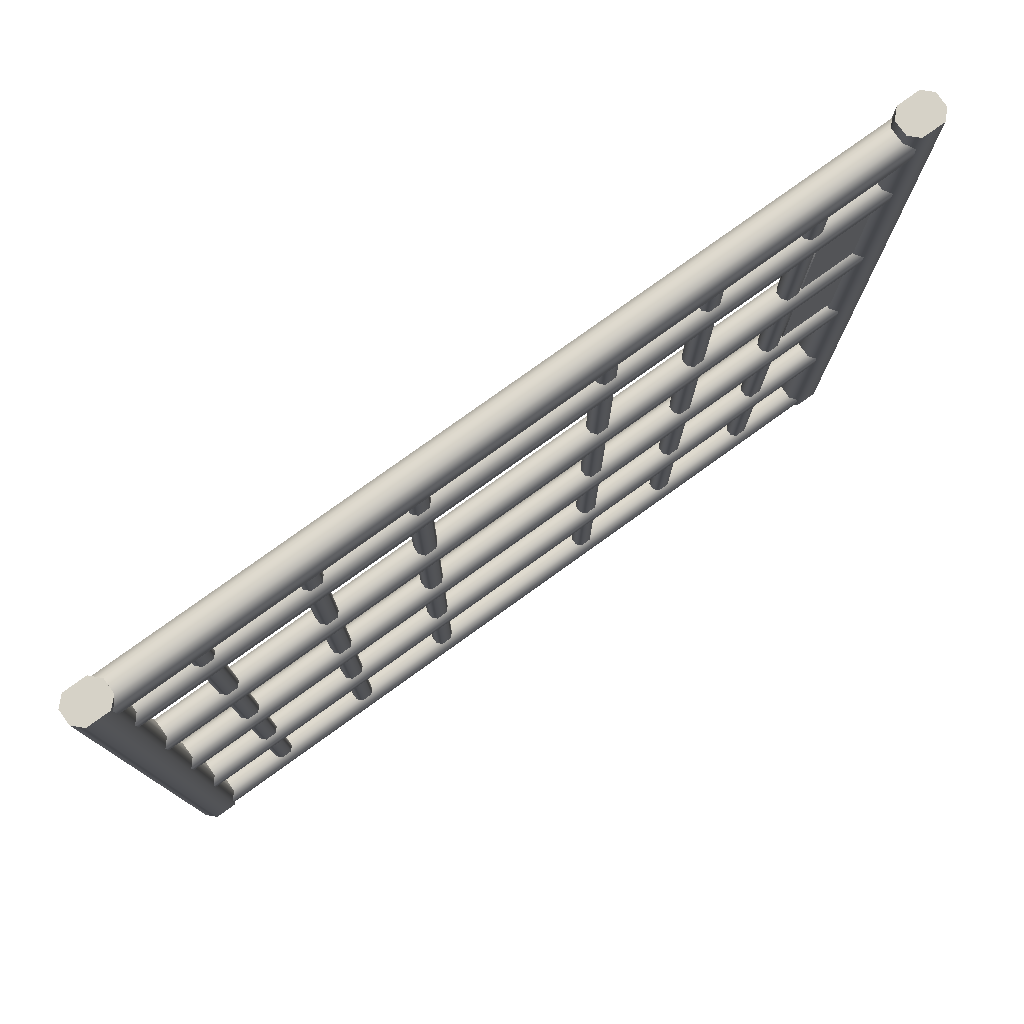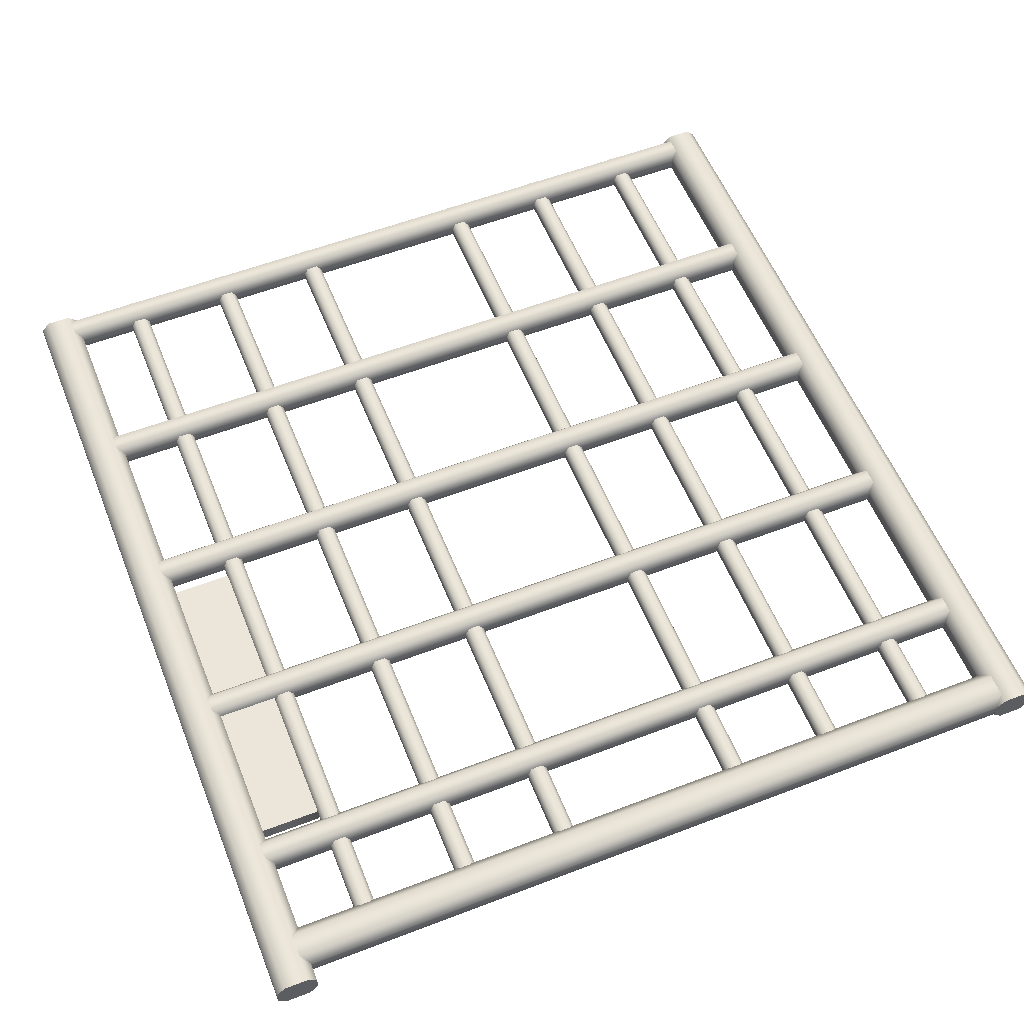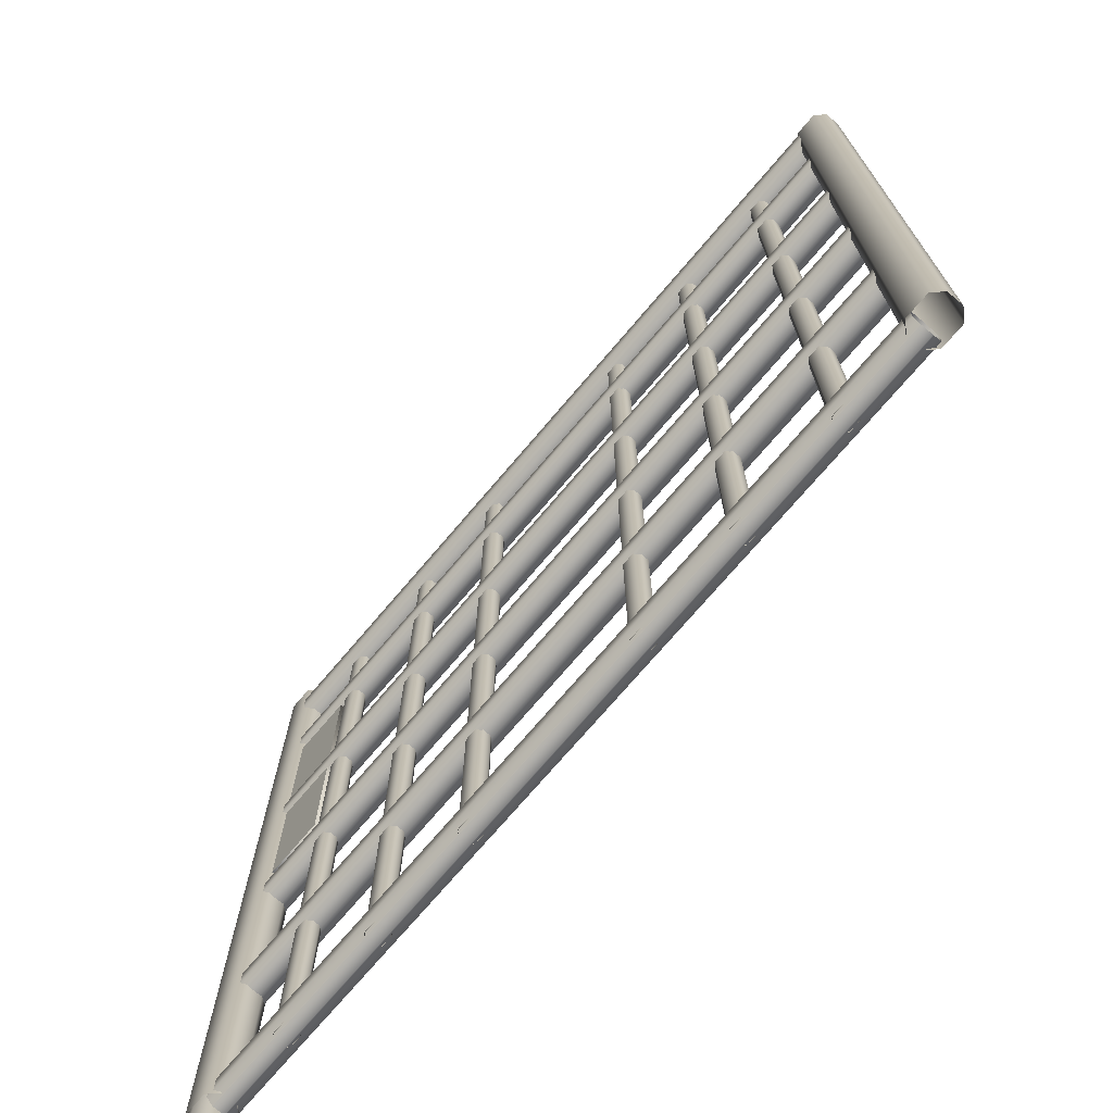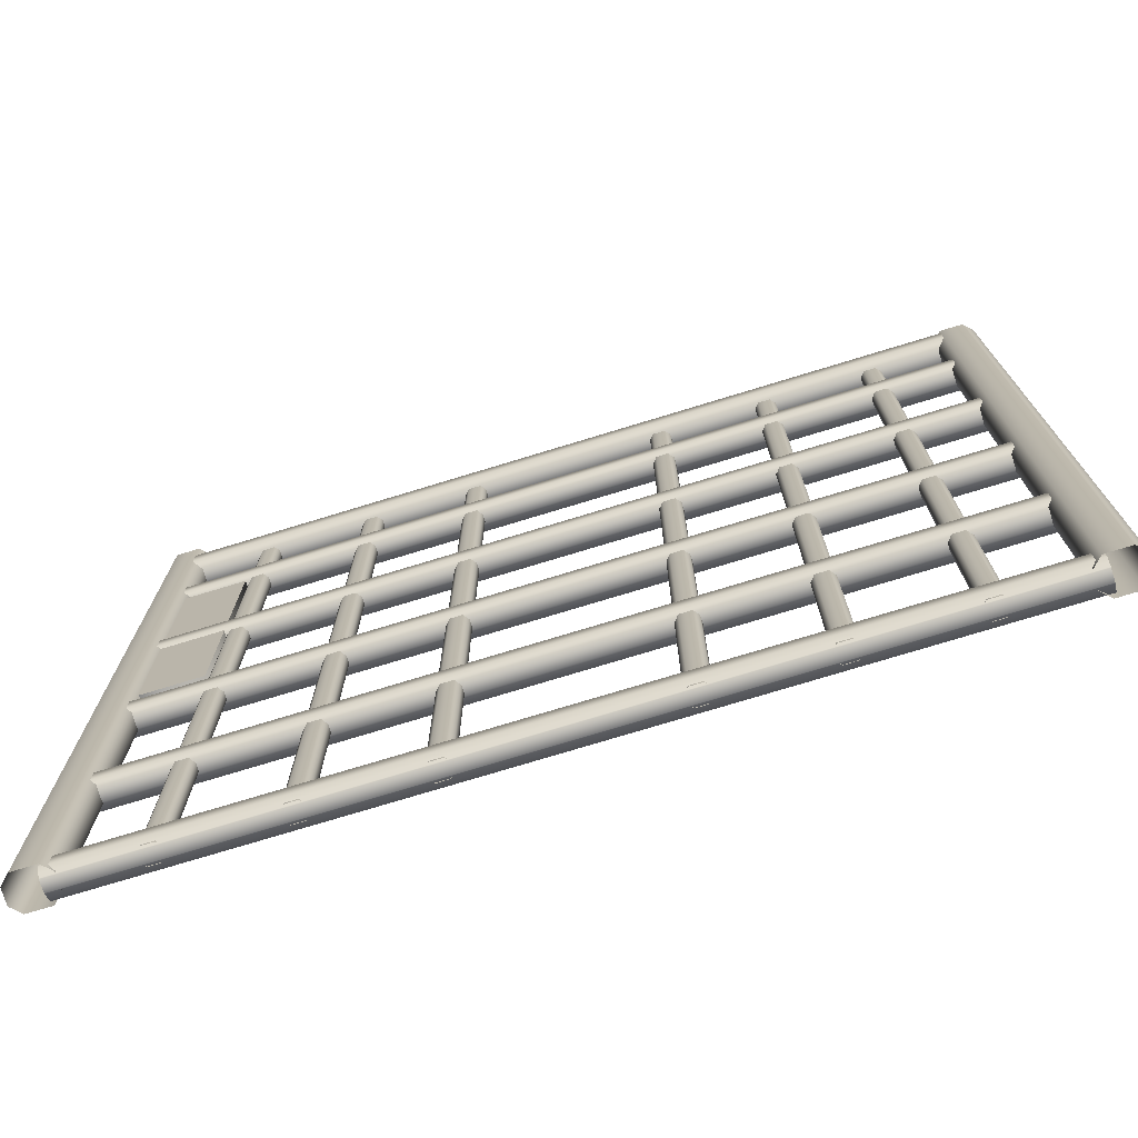
<metadata>
{"format":"obj","ext":"obj","renderer":"f3d","projection":"perspective","resolution":1024,"background":"white","views":[{"elev":78.5,"azim":-35.7,"up":"+Y"},{"elev":56.9,"azim":158.2,"up":"+Z"},{"elev":-72.7,"azim":-130.3,"up":"+Y"},{"elev":-74.8,"azim":-163.0,"up":"+Y"}]}
</metadata>
<code>
o irondoortopx+_bedx+.002
v -0.4565 -0.5 0.4671
v -0.4433 0.4811 0.4671
v -0.4433 -0.5 0.4671
v -0.433 -0.5 0.4482
v -0.433 0.4811 0.4395
v -0.433 -0.5 0.4395
v -0.4381 -0.5 0.4344
v -0.4433 0.4811 0.4292
v -0.4433 -0.5 0.4292
v -0.4749 -0.5 0.462
v -0.4801 0.4811 0.4569
v -0.4698 0.4811 0.4671
v -0.4698 -0.5 0.4671
v -0.4749 -0.5 0.4344
v -0.4698 0.4811 0.4292
v -0.4801 0.4811 0.4395
v -0.4801 -0.5 0.4395
v -0.433 -0.5 0.4569
v -0.433 0.4811 0.4569
v -0.4801 -0.5 0.4569
v -0.4698 -0.5 0.4292
v -0.4519 0.4703 0.4668
v 0.000218 0.4443 0.4668
v -0.4519 0.4443 0.4668
v 0.000219 0.4443 0.4296
v -0.4519 0.4703 0.4296
v -0.4519 0.4443 0.4296
v -0.4519 0.4342 0.4567
v 0.000219 0.4342 0.4397
v -0.4519 0.4342 0.4397
v 0.000219 0.4804 0.4567
v 0.000218 0.4703 0.4668
v -0.4519 0.4804 0.4397
v 0.000219 0.4703 0.4296
v 0.000219 0.4804 0.4397
v 0.000219 0.4342 0.4567
v -0.4519 0.4804 0.4567
v 0.000219 0.3248 0.4651
v 0.000219 0.3443 0.4651
v -0.4476 0.3443 0.4651
v -0.4476 0.3443 0.4342
v 0.000219 0.3443 0.4342
v 0.000219 0.3248 0.4342
v 0.000219 0.3519 0.4546
v 0.000219 0.3519 0.4418
v -0.4476 0.3519 0.4418
v -0.4476 0.3248 0.4651
v -0.4476 0.3173 0.4546
v 0.000219 0.3173 0.4418
v -0.4476 0.3173 0.4418
v -0.4476 0.3248 0.4342
v -0.4476 0.3519 0.4546
v 0.000219 0.3173 0.4546
v 0.000219 0.1204 0.4651
v -0.4476 0.1399 0.4651
v 0.000219 0.1399 0.4651
v -0.4476 0.1399 0.4342
v 0.000219 0.1204 0.4342
v 0.000219 0.1399 0.4342
v 0.000219 0.1474 0.4546
v -0.4476 0.1474 0.4418
v 0.000219 0.1474 0.4418
v -0.4476 0.1128 0.4546
v -0.4476 0.1204 0.4651
v 0.000219 0.1128 0.4418
v -0.4476 0.1204 0.4342
v -0.4476 0.1128 0.4418
v -0.4476 0.1474 0.4546
v 0.000219 0.1128 0.4546
v 0.000219 -0.08413 0.4651
v -0.4476 -0.06463 0.4651
v 0.000219 -0.06463 0.4651
v -0.4476 -0.06463 0.4342
v 0.000219 -0.08413 0.4342
v 0.000219 -0.06463 0.4342
v 0.000219 -0.05705 0.4546
v -0.4476 -0.05705 0.4418
v 0.000219 -0.05705 0.4418
v -0.4476 -0.09171 0.4546
v -0.4476 -0.08413 0.4651
v 0.000219 -0.09171 0.4418
v -0.4476 -0.08413 0.4342
v -0.4476 -0.09171 0.4418
v -0.4476 -0.05705 0.4546
v 0.000219 -0.09171 0.4546
v 0.000219 -0.2886 0.4651
v -0.4476 -0.2691 0.4651
v 0.000219 -0.2691 0.4651
v -0.4476 -0.2691 0.4342
v 0.000219 -0.2886 0.4342
v 0.000219 -0.2691 0.4342
v 0.000219 -0.2615 0.4546
v -0.4476 -0.2615 0.4418
v 0.000219 -0.2615 0.4418
v -0.4476 -0.2962 0.4546
v -0.4476 -0.2886 0.4651
v 0.000219 -0.2962 0.4418
v -0.4476 -0.2886 0.4342
v -0.4476 -0.2962 0.4418
v -0.4476 -0.2615 0.4546
v 0.000219 -0.2962 0.4546
v 0.000219 -0.4931 0.4651
v -0.4476 -0.4736 0.4651
v 0.000219 -0.4736 0.4651
v -0.4476 -0.4736 0.4342
v 0.000219 -0.4931 0.4342
v 0.000219 -0.4736 0.4342
v 0.000219 -0.466 0.4546
v -0.4476 -0.466 0.4418
v 0.000219 -0.466 0.4418
v -0.4073 -0.5 0.4555
v -0.4476 -0.5007 0.4546
v -0.4476 -0.5 0.4555
v -0.04007 -0.5 0.4411
v -0.4476 -0.4931 0.4342
v -0.4476 -0.5 0.4411
v 0.000219 -0.5007 0.4418
v -0.4476 -0.5007 0.4418
v -0.4476 -0.4931 0.4651
v -0.4476 -0.466 0.4546
v 0.000219 -0.5 0.4555
v 0.000219 -0.5007 0.4546
v 0.000219 -0.5 0.4411
v -0.3537 -0.5 0.4577
v -0.3471 0.4503 0.4577
v -0.3471 -0.5 0.4577
v -0.342 -0.5 0.4482
v -0.342 0.4503 0.4439
v -0.342 -0.5 0.4439
v -0.3445 -0.5 0.4413
v -0.3471 0.4503 0.4387
v -0.3471 -0.5 0.4387
v -0.3629 -0.5 0.4551
v -0.3655 0.4503 0.4525
v -0.3604 0.4503 0.4577
v -0.3603 -0.5 0.4577
v -0.3629 -0.5 0.4413
v -0.3604 0.4503 0.4387
v -0.3655 0.4503 0.4439
v -0.3655 -0.5 0.4439
v -0.342 -0.5 0.4525
v -0.342 0.4503 0.4525
v -0.3655 -0.5 0.4525
v -0.3603 -0.5 0.4387
v -0.231 -0.5 0.4577
v -0.2244 0.4503 0.4577
v -0.2244 -0.5 0.4577
v -0.2193 -0.5 0.4482
v -0.2193 0.4503 0.4439
v -0.2193 -0.5 0.4439
v -0.2218 -0.5 0.4413
v -0.2244 0.4503 0.4387
v -0.2244 -0.5 0.4387
v -0.2402 -0.5 0.4551
v -0.2428 0.4503 0.4525
v -0.2377 0.4503 0.4577
v -0.2377 -0.5 0.4577
v -0.2402 -0.5 0.4413
v -0.2377 0.4503 0.4387
v -0.2428 0.4503 0.4439
v -0.2428 -0.5 0.4439
v -0.2193 -0.5 0.4525
v -0.2193 0.4503 0.4525
v -0.2428 -0.5 0.4525
v -0.2377 -0.5 0.4387
v -0.1083 -0.5 0.4577
v -0.1017 0.4458 0.4577
v -0.1017 -0.5 0.4577
v -0.09658 -0.5 0.4482
v -0.09658 0.4458 0.4439
v -0.09658 -0.5 0.4439
v -0.09917 -0.5 0.4413
v -0.1017 0.4458 0.4387
v -0.1017 -0.5 0.4387
v -0.1176 -0.5 0.4551
v -0.1201 0.4458 0.4525
v -0.115 0.4458 0.4577
v -0.115 -0.5 0.4577
v -0.1175 -0.5 0.4413
v -0.115 0.4458 0.4387
v -0.1201 0.4458 0.4439
v -0.1201 -0.5 0.4439
v -0.09658 -0.5 0.4525
v -0.09658 0.4458 0.4525
v -0.1201 -0.5 0.4525
v -0.115 -0.5 0.4387
v 0.457 -0.5 0.4672
v 0.4437 -0.5 0.4672
v 0.4437 0.5008 0.4672
v 0.4334 -0.5 0.4482
v 0.4334 -0.5 0.4395
v 0.4334 0.5008 0.4395
v 0.4386 -0.5 0.4344
v 0.4437 -0.5 0.4292
v 0.4437 0.5008 0.4292
v 0.4702 -0.5 0.4672
v 0.4702 0.5008 0.4672
v 0.4805 0.5008 0.4569
v 0.4753 -0.5 0.462
v 0.4805 -0.5 0.4395
v 0.4805 0.5008 0.4395
v 0.4702 0.5008 0.4292
v 0.4754 -0.5 0.4344
v 0.4334 0.5008 0.4569
v 0.4334 -0.5 0.4569
v 0.4805 -0.5 0.4569
v 0.4702 -0.5 0.4292
v 0.4524 0.4703 0.4668
v 0.4524 0.4443 0.4668
v 0.4524 0.4443 0.4296
v 0.4524 0.4703 0.4296
v 0.4524 0.4342 0.4567
v 0.4524 0.4342 0.4397
v 0.4524 0.4804 0.4397
v 0.4524 0.4804 0.4567
v 0.448 0.3443 0.4651
v 0.448 0.3443 0.4342
v 0.448 0.3519 0.4418
v 0.448 0.3173 0.4546
v 0.448 0.3248 0.4651
v 0.448 0.3248 0.4342
v 0.448 0.3173 0.4418
v 0.448 0.3519 0.4546
v 0.448 0.1399 0.4651
v 0.448 0.1399 0.4342
v 0.448 0.1474 0.4418
v 0.448 0.1204 0.4651
v 0.448 0.1128 0.4546
v 0.448 0.1128 0.4418
v 0.448 0.1204 0.4342
v 0.448 0.1474 0.4546
v 0.448 -0.06463 0.4651
v 0.448 -0.06463 0.4342
v 0.448 -0.05705 0.4418
v 0.448 -0.08413 0.4651
v 0.448 -0.09171 0.4546
v 0.448 -0.09171 0.4418
v 0.448 -0.08413 0.4342
v 0.448 -0.05705 0.4546
v 0.448 -0.2691 0.4651
v 0.448 -0.2691 0.4342
v 0.448 -0.2615 0.4418
v 0.448 -0.2886 0.4651
v 0.448 -0.2962 0.4546
v 0.448 -0.2962 0.4418
v 0.448 -0.2886 0.4342
v 0.448 -0.2615 0.4546
v 0.448 -0.4736 0.4651
v 0.448 -0.4736 0.4342
v 0.448 -0.466 0.4418
v 0.4077 -0.5 0.4555
v 0.448 -0.5 0.4555
v 0.448 -0.5007 0.4546
v 0.04051 -0.5 0.4411
v 0.448 -0.5 0.4411
v 0.448 -0.4931 0.4342
v 0.448 -0.5007 0.4418
v 0.448 -0.4931 0.4651
v 0.448 -0.466 0.4546
v 0.3542 -0.5 0.4577
v 0.3476 -0.5 0.4577
v 0.3476 0.4503 0.4577
v 0.3424 -0.5 0.4482
v 0.3424 -0.5 0.4439
v 0.3424 0.4503 0.4439
v 0.345 -0.5 0.4413
v 0.3476 -0.5 0.4387
v 0.3476 0.4503 0.4387
v 0.3608 -0.5 0.4577
v 0.3608 0.4503 0.4577
v 0.3659 0.4503 0.4525
v 0.3634 -0.5 0.4551
v 0.3659 -0.5 0.4439
v 0.3659 0.4503 0.4439
v 0.3608 0.4503 0.4387
v 0.3634 -0.5 0.4413
v 0.3424 0.4503 0.4525
v 0.3424 -0.5 0.4525
v 0.3659 -0.5 0.4525
v 0.3608 -0.5 0.4387
v 0.2315 -0.5 0.4577
v 0.2249 -0.5 0.4577
v 0.2249 0.4503 0.4577
v 0.2197 -0.5 0.4482
v 0.2197 -0.5 0.4439
v 0.2197 0.4503 0.4439
v 0.2223 -0.5 0.4413
v 0.2249 -0.5 0.4387
v 0.2249 0.4503 0.4387
v 0.2381 -0.5 0.4577
v 0.2381 0.4503 0.4577
v 0.2432 0.4503 0.4525
v 0.2407 -0.5 0.4551
v 0.2432 -0.5 0.4439
v 0.2432 0.4503 0.4439
v 0.2381 0.4503 0.4387
v 0.2407 -0.5 0.4413
v 0.2197 0.4503 0.4525
v 0.2197 -0.5 0.4525
v 0.2432 -0.5 0.4525
v 0.2381 -0.5 0.4387
v 0.1087 -0.5 0.4577
v 0.1022 -0.5 0.4577
v 0.1022 0.4458 0.4577
v 0.09702 -0.5 0.4482
v 0.09702 -0.5 0.4439
v 0.09702 0.4458 0.4439
v 0.09961 -0.5 0.4413
v 0.1022 -0.5 0.4387
v 0.1022 0.4458 0.4387
v 0.1154 -0.5 0.4577
v 0.1154 0.4458 0.4577
v 0.1205 0.4458 0.4525
v 0.118 -0.5 0.4551
v 0.1206 -0.5 0.4439
v 0.1205 0.4458 0.4439
v 0.1154 0.4458 0.4387
v 0.118 -0.5 0.4413
v 0.09702 0.4458 0.4525
v 0.09702 -0.5 0.4525
v 0.1206 -0.5 0.4525
v 0.1154 -0.5 0.4387
v 0.4648 -0.03893 0.4375
v 0.3663 0.3068 0.4375
v 0.3663 -0.03893 0.4375
v 0.4648 0.3068 0.4375
v 0.4648 -0.03893 0.456
v 0.3663 -0.03893 0.456
v 0.3663 0.3068 0.456
v 0.4648 0.3068 0.456
v 0.345 -0.5 0.4551
v -0.1083 -0.5 0.4387
v -0.231 -0.5 0.4387
v -0.3537 -0.5 0.4387
v 0.2432 -0.5 0.4482
v 0.1206 -0.5 0.4482
v 0.3659 -0.5 0.4482
v -0.4801 -0.5 0.4482
v -0.3655 -0.5 0.4482
v -0.1201 -0.5 0.4482
v 0.09961 -0.5 0.4551
v 0.2315 -0.5 0.4387
v 0.457 -0.5 0.4292
v -0.2428 -0.5 0.4482
v 0.4386 -0.5 0.462
v 0.2223 -0.5 0.4551
v 0.1087 -0.5 0.4387
v -0.09917 -0.5 0.4551
v -0.4381 -0.5 0.462
v -0.2218 -0.5 0.4551
v -0.4565 -0.5 0.4292
v -0.3445 -0.5 0.4551
v 0.3542 -0.5 0.4387
v 0.4805 -0.5 0.4482
f 1 2 3
f 4 5 6
f 7 8 9
f 10 11 12 13
f 14 15 16 17
f 13 12 2 1
f 18 19 5 4
f 6 5 8 7
f 10 20 11
f 14 21 15
f 22 23 24
f 25 26 27
f 28 29 30
f 30 25 27
f 22 31 32
f 23 28 24
f 33 34 35
f 31 33 35
f 22 32 23
f 25 34 26
f 28 36 29
f 30 29 25
f 22 37 31
f 23 36 28
f 33 26 34
f 31 37 33
f 38 39 40
f 41 42 43
f 44 45 46
f 45 42 41
f 38 47 48
f 40 39 44
f 49 50 51
f 48 50 49
f 38 40 47
f 41 43 51
f 44 46 52
f 45 41 46
f 38 48 53
f 40 44 52
f 49 51 43
f 48 49 53
f 54 55 56
f 57 58 59
f 60 61 62
f 62 57 59
f 54 63 64
f 55 60 56
f 65 66 67
f 63 65 67
f 54 64 55
f 57 66 58
f 60 68 61
f 62 61 57
f 54 69 63
f 55 68 60
f 65 58 66
f 63 69 65
f 70 71 72
f 73 74 75
f 76 77 78
f 78 73 75
f 70 79 80
f 71 76 72
f 81 82 83
f 79 81 83
f 70 80 71
f 73 82 74
f 76 84 77
f 78 77 73
f 70 85 79
f 71 84 76
f 81 74 82
f 79 85 81
f 86 87 88
f 89 90 91
f 92 93 94
f 94 89 91
f 86 95 96
f 87 92 88
f 97 98 99
f 95 97 99
f 86 96 87
f 89 98 90
f 92 100 93
f 94 93 89
f 86 101 95
f 87 100 92
f 97 90 98
f 95 101 97
f 102 103 104
f 105 106 107
f 108 109 110
f 110 105 107
f 111 112 113
f 103 108 104
f 114 115 116
f 112 117 118
f 102 119 103
f 105 115 106
f 108 120 109
f 110 109 105
f 121 122 112 111
f 103 120 108
f 123 106 115 114
f 112 122 117
f 124 125 126
f 127 128 129
f 130 131 132
f 133 134 135 136
f 137 138 139 140
f 136 135 125 124
f 141 142 128 127
f 129 128 131 130
f 133 143 134
f 137 144 138
f 145 146 147
f 148 149 150
f 151 152 153
f 154 155 156 157
f 158 159 160 161
f 157 156 146 145
f 162 163 149 148
f 150 149 152 151
f 154 164 155
f 158 165 159
f 166 167 168
f 169 170 171
f 172 173 174
f 175 176 177 178
f 179 180 181 182
f 178 177 167 166
f 183 184 170 169
f 171 170 173 172
f 175 185 176
f 179 186 180
f 187 188 189
f 190 191 192
f 193 194 195
f 196 197 198 199
f 200 201 202 203
f 187 189 197 196
f 190 192 204 205
f 193 195 192 191
f 199 198 206
f 203 202 207
f 208 209 23
f 25 210 211
f 212 213 29
f 213 210 25
f 208 32 31
f 23 209 212
f 214 35 34
f 31 35 214
f 208 23 32
f 25 211 34
f 212 29 36
f 213 25 29
f 208 31 215
f 23 212 36
f 214 34 211
f 31 214 215
f 38 216 39
f 217 43 42
f 44 218 45
f 45 217 42
f 38 219 220
f 216 44 39
f 49 221 222
f 219 49 222
f 38 220 216
f 217 221 43
f 44 223 218
f 45 218 217
f 38 53 219
f 216 223 44
f 49 43 221
f 219 53 49
f 54 56 224
f 225 59 58
f 60 62 226
f 62 59 225
f 54 227 228
f 224 56 60
f 65 229 230
f 228 229 65
f 54 224 227
f 225 58 230
f 60 226 231
f 62 225 226
f 54 228 69
f 224 60 231
f 65 230 58
f 228 65 69
f 70 72 232
f 233 75 74
f 76 78 234
f 78 75 233
f 70 235 236
f 232 72 76
f 81 237 238
f 236 237 81
f 70 232 235
f 233 74 238
f 76 234 239
f 78 233 234
f 70 236 85
f 232 76 239
f 81 238 74
f 236 81 85
f 86 88 240
f 241 91 90
f 92 94 242
f 94 91 241
f 86 243 244
f 240 88 92
f 97 245 246
f 244 245 97
f 86 240 243
f 241 90 246
f 92 242 247
f 94 241 242
f 86 244 101
f 240 92 247
f 97 246 90
f 244 97 101
f 102 104 248
f 249 107 106
f 108 110 250
f 110 107 249
f 251 252 253
f 248 104 108
f 254 255 256
f 253 257 117
f 102 248 258
f 249 106 256
f 108 250 259
f 110 249 250
f 251 253 122 121
f 248 108 259
f 254 256 106 123
f 253 117 122
f 260 261 262
f 263 264 265
f 266 267 268
f 269 270 271 272
f 273 274 275 276
f 260 262 270 269
f 263 265 277 278
f 266 268 265 264
f 272 271 279
f 276 275 280
f 281 282 283
f 284 285 286
f 287 288 289
f 290 291 292 293
f 294 295 296 297
f 281 283 291 290
f 284 286 298 299
f 287 289 286 285
f 293 292 300
f 297 296 301
f 302 303 304
f 305 306 307
f 308 309 310
f 311 312 313 314
f 315 316 317 318
f 302 304 312 311
f 305 307 319 320
f 308 310 307 306
f 314 313 321
f 318 317 322
f 323 324 325
f 323 326 324
f 327 328 329
f 327 329 330
f 323 330 326
f 326 329 324
f 325 327 323
f 324 328 325
f 202 201 197
f 323 327 330
f 326 330 329
f 325 328 327
f 324 329 328
f 197 189 195
f 204 192 195
f 195 202 197
f 201 198 197
f 189 204 195
f 15 8 12
f 19 2 8
f 12 11 16
f 16 15 12
f 8 5 19
f 2 12 8
f 262 331 278 277
f 173 332 174
f 152 333 153
f 131 334 132
f 292 295 294 335
f 313 336 321
f 102 111 113 119
f 313 316 315 336
f 102 258 252 251
f 271 274 273 337
f 11 338 17 16
f 11 20 338
f 102 121 111
f 102 251 121
f 117 114 116 118
f 173 180 186 332
f 134 143 339
f 152 159 165 333
f 176 185 340
f 304 303 341
f 289 288 342
f 195 194 343
f 195 343 207 202
f 304 341 320 319
f 155 164 344
f 271 337 279
f 131 138 144 334
f 189 188 345
f 134 339 140 139
f 262 261 331
f 176 340 182 181
f 283 282 346
f 189 345 205 204
f 117 123 114
f 310 309 347
f 155 344 161 160
f 167 348 168
f 283 346 299 298
f 2 349 3
f 146 350 147
f 8 15 21 351
f 310 347 322 317
f 289 342 301 296
f 8 351 9
f 125 352 126
f 125 142 141 352
f 268 267 353
f 268 353 280 275
f 198 354 206
f 167 184 183 348
f 117 257 255 254
f 117 254 123
f 2 19 18 349
f 146 163 162 350
f 198 201 200 354
f 292 335 300

</code>
